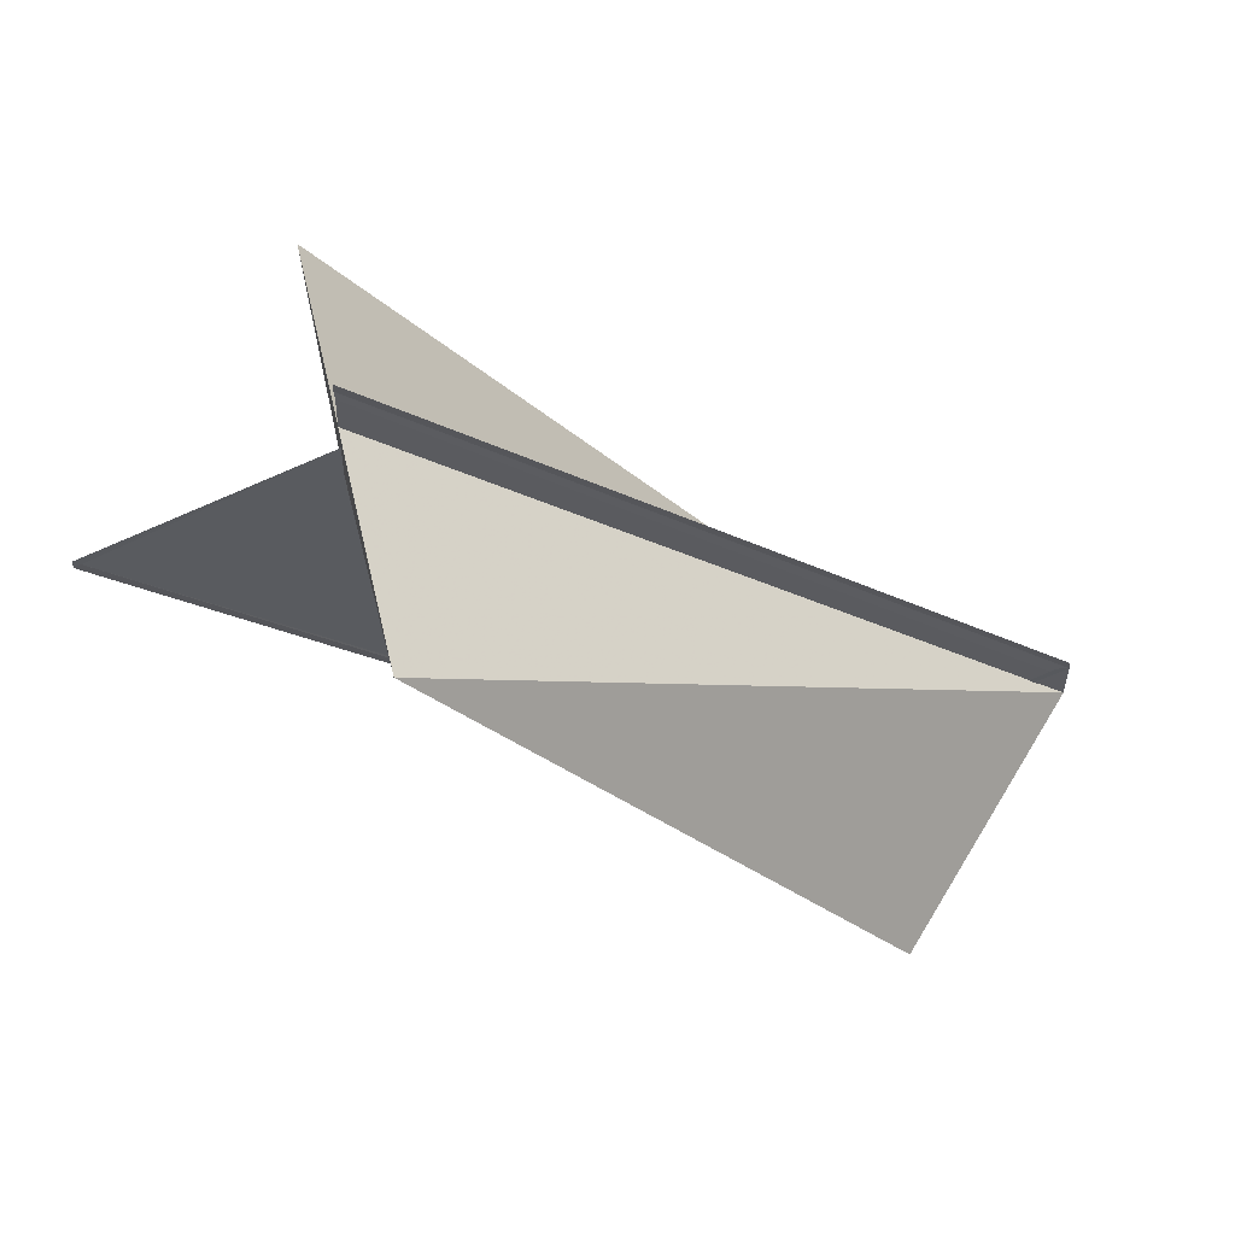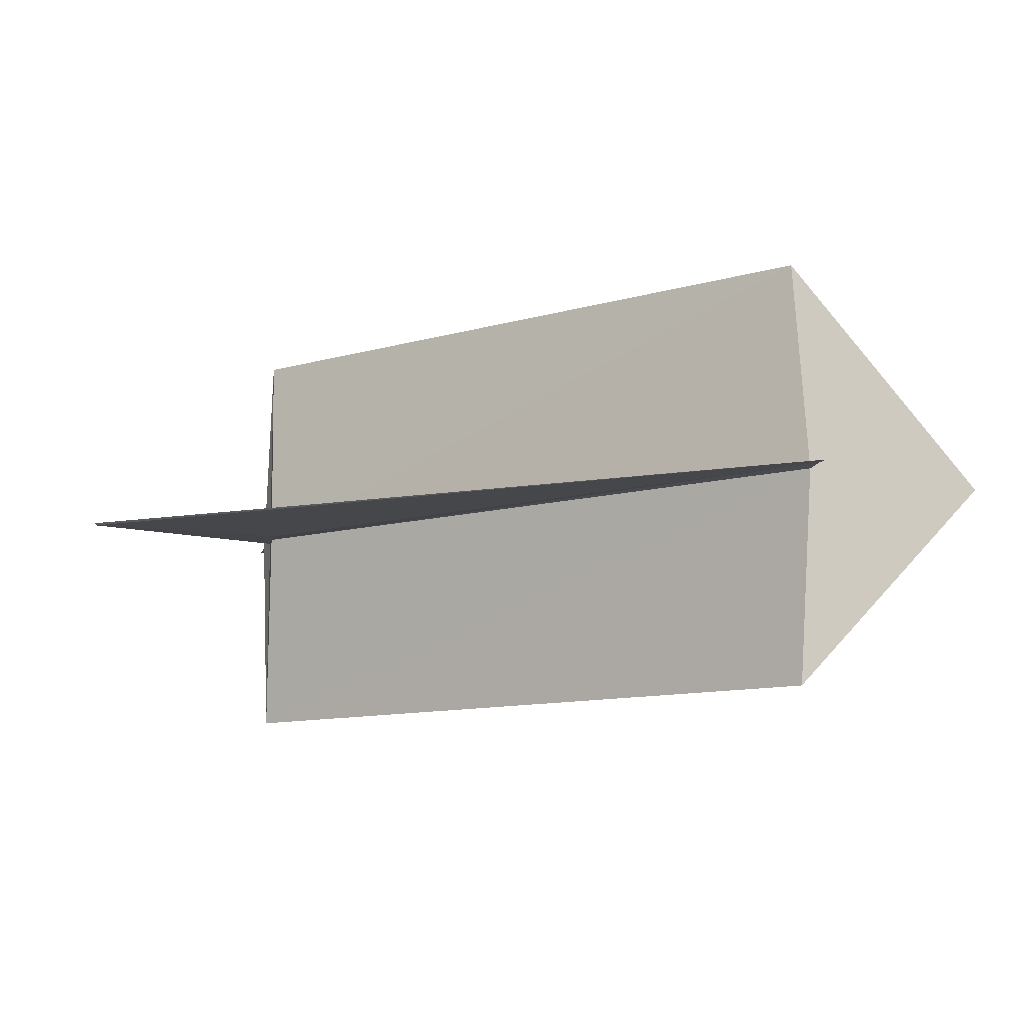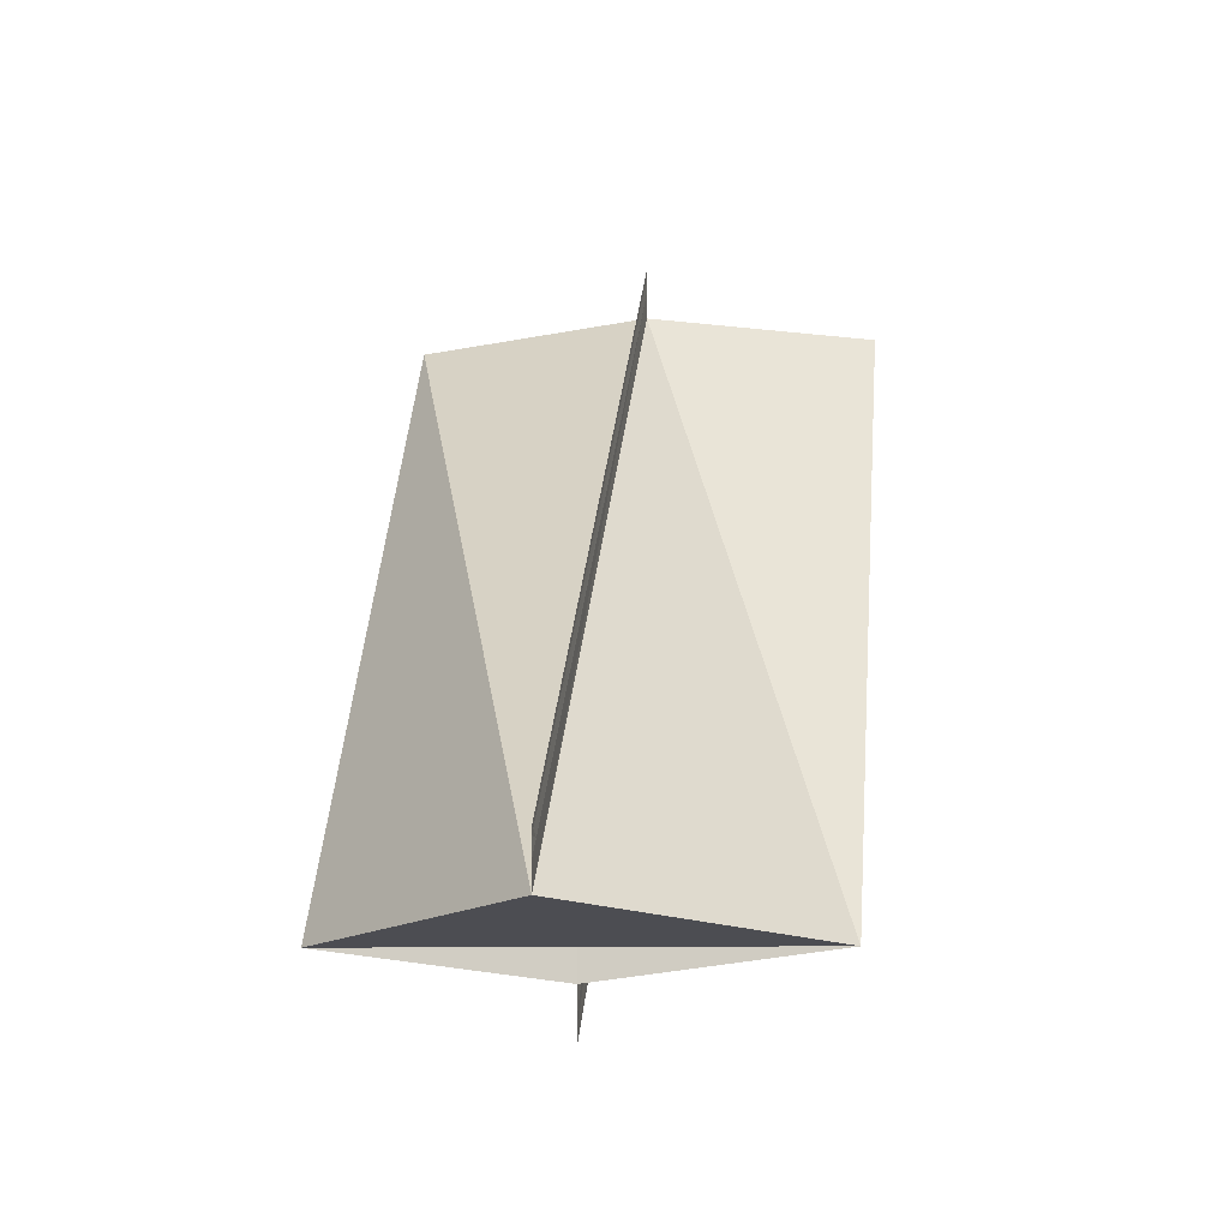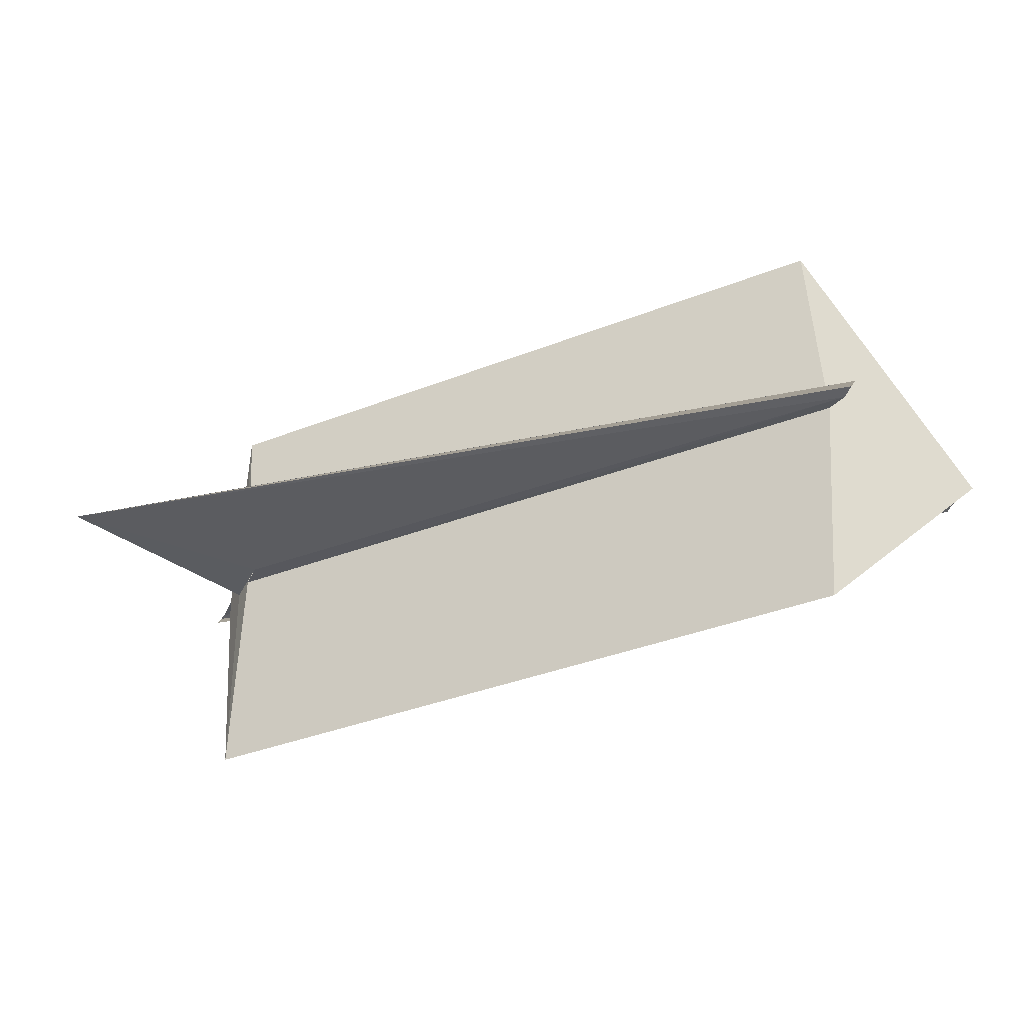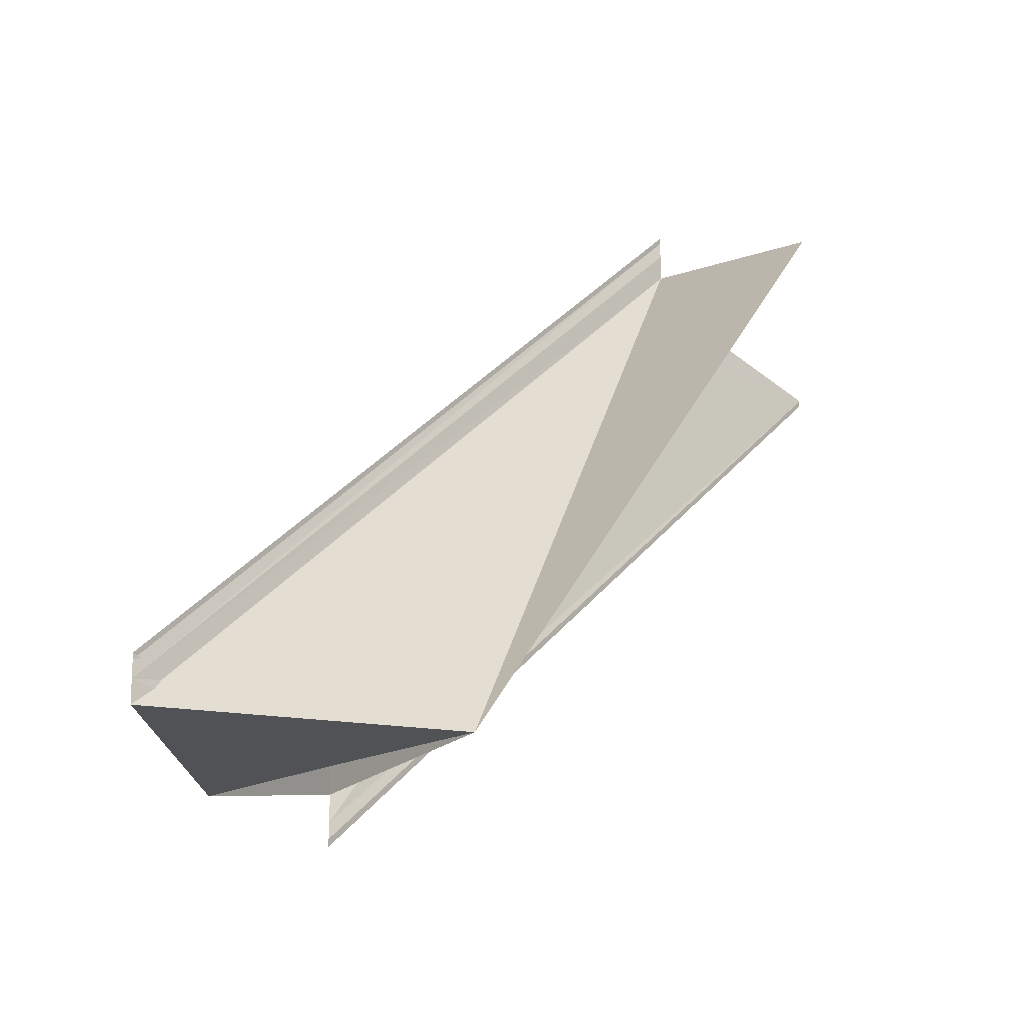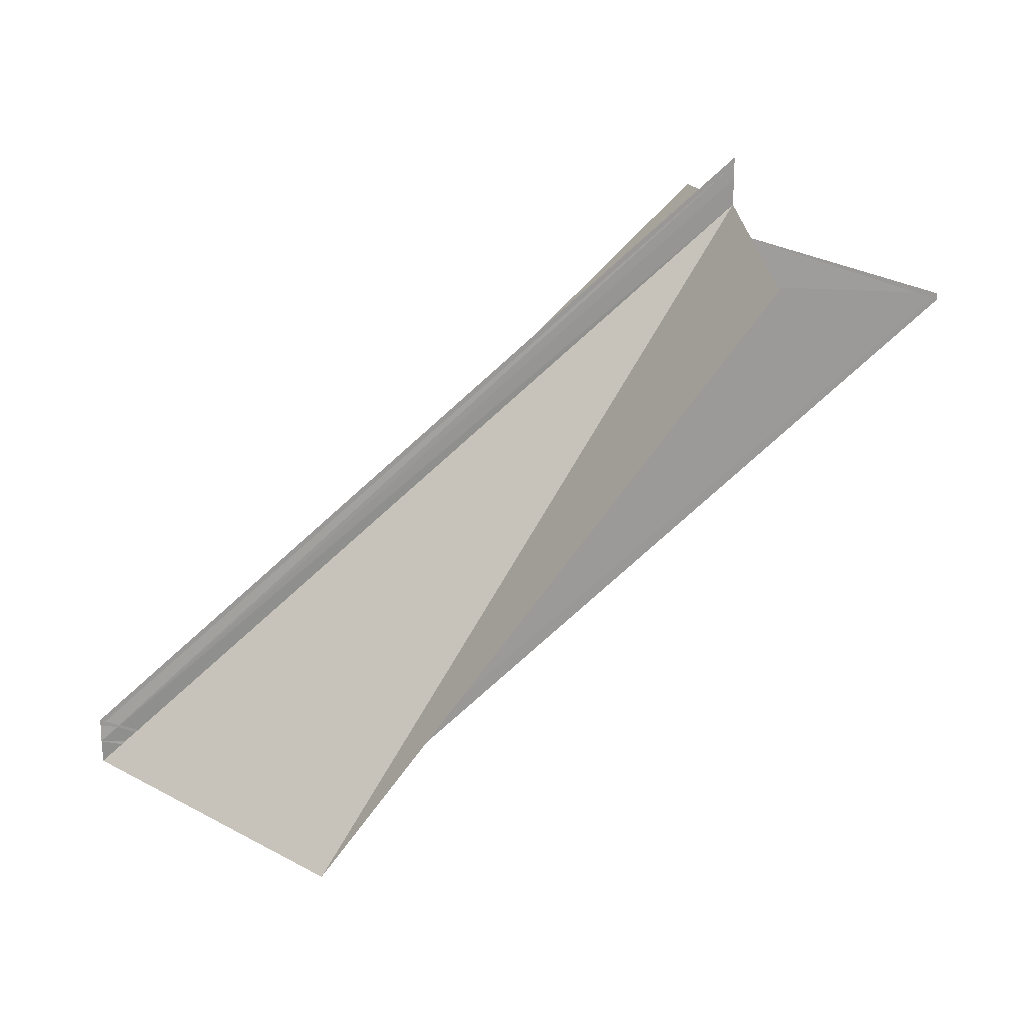
<metadata>
{"format":"obj","ext":"obj","renderer":"f3d","projection":"perspective","resolution":1024,"background":"white","views":[{"elev":54.2,"azim":167.0,"up":"+Z"},{"elev":-10.7,"azim":163.3,"up":"+Y"},{"elev":-8.3,"azim":-82.2,"up":"+Z"},{"elev":-34.5,"azim":154.8,"up":"+Y"},{"elev":-16.5,"azim":-39.0,"up":"+Z"},{"elev":21.0,"azim":-7.4,"up":"+Z"}]}
</metadata>
<code>
o 18696
v 2168 1866 12.4
v 2168 1866 12.4
v 2168 1866 12.43
v 2168 1866 12.4
v 2168 1866 12.43
v 2168 1866 12.4
v 2168 1866 12.4
v 2169 1866 12.43
v 2168 1866 12.43
v 2169 1866 12.43
v 2168 1866 12.43
v 2169 1866 12.43
v 2168 1866 12.4
v 2168 1866 12.4
v 2168 1866 12.43
v 2168 1866 12.4
v 2168 1866 12.4
v 2168 1866 12.4
v 2168 1866 12.4
v 2168 1866 12.43
v 2168 1866 12.43
v 2168 1866 12.43
v 2168 1866 12.43
v 2168 1866 12.43
v 2168 1866 12.4
v 2168 1866 12.43
v 2168 1866 12.43
v 2168 1866 12.43
v 2168 1866 12.4
v 2168 1866 12.4
v 2168 1866 12.43
v 2168 1866 12.4
v 2168 1866 12.4
v 2169 1866 12.43
v 2168 1866 12.4
v 2168 1866 12.4
v 2169 1866 12.43
v 2168 1866 12.4
v 2168 1866 12.43
v 2168 1866 12.43
v 2169 1866 12.43
v 2168 1866 12.4
v 2168 1866 12.4
v 2168 1866 12.43
v 2168 1866 12.4
v 2168 1866 12.43
v 2168 1866 12.43
v 2168 1866 12.41
v 2168 1866 12.41
v 2168 1866 12.41
v 2168 1866 12.43
v 2168 1866 12.43
v 2168 1866 12.41
v 2168 1866 12.4
v 2168 1866 12.41
v 2168 1866 12.41
v 2168 1866 12.4
v 2168 1866 12.4
v 2168 1866 12.4
v 2168 1866 12.4
v 2168 1866 12.41
v 2168 1866 12.41
v 2168 1866 12.41
v 2168 1866 12.4
v 2168 1866 12.41
v 2168 1866 12.43
v 2168 1866 12.41
v 2168 1866 12.43
v 2168 1866 12.41
v 2168 1866 12.43
v 2168 1866 12.43
v 2168 1866 12.4
v 2168 1866 12.4
v 2168 1866 12.4
v 2168 1866 12.43
v 2168 1866 12.43
v 2169 1866 12.43
v 2169 1866 12.43
f 1 2 3
f 4 2 5
f 4 6 5
f 7 6 8
f 9 10 8
f 9 11 12
f 8 13 12
f 5 13 12
f 5 14 15
f 16 17 14
f 18 14 19
f 20 14 21
f 22 20 23
f 22 23 24
f 23 25 26
f 22 26 27
f 22 27 28
f 29 30 31
f 29 32 31
f 33 30 34
f 33 35 34
f 34 36 37
f 31 38 39
f 34 38 39
f 40 41 39
f 42 43 44
f 44 45 46
f 47 45 46
f 48 43 47
f 48 49 47
f 47 50 51
f 52 50 51
f 53 49 52
f 54 43 55
f 54 49 55
f 54 49 56
f 54 57 58
f 54 59 60
f 54 61 62
f 54 63 62
f 54 63 64
f 65 61 66
f 65 63 66
f 66 67 68
f 66 69 70
f 71 69 70
f 72 63 71
f 72 73 71
f 71 74 75
f 76 77 78

</code>
